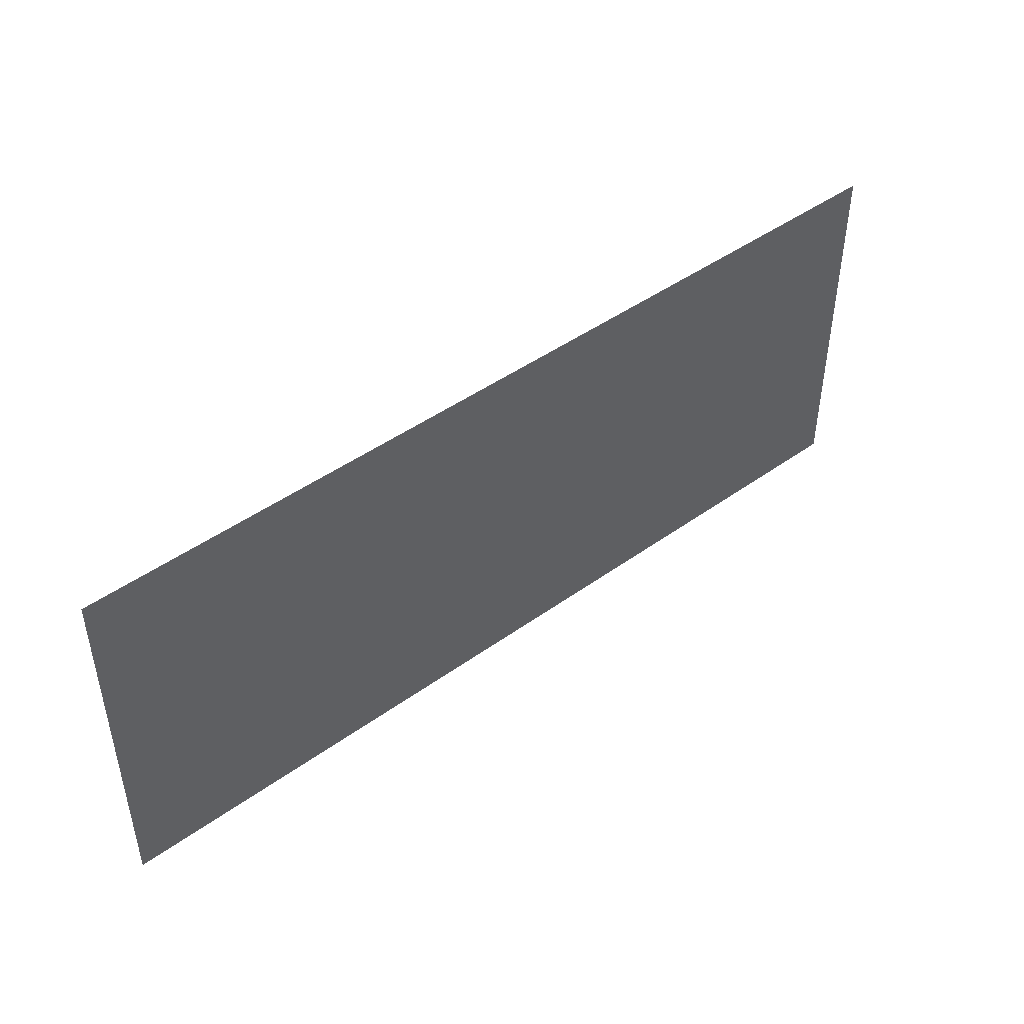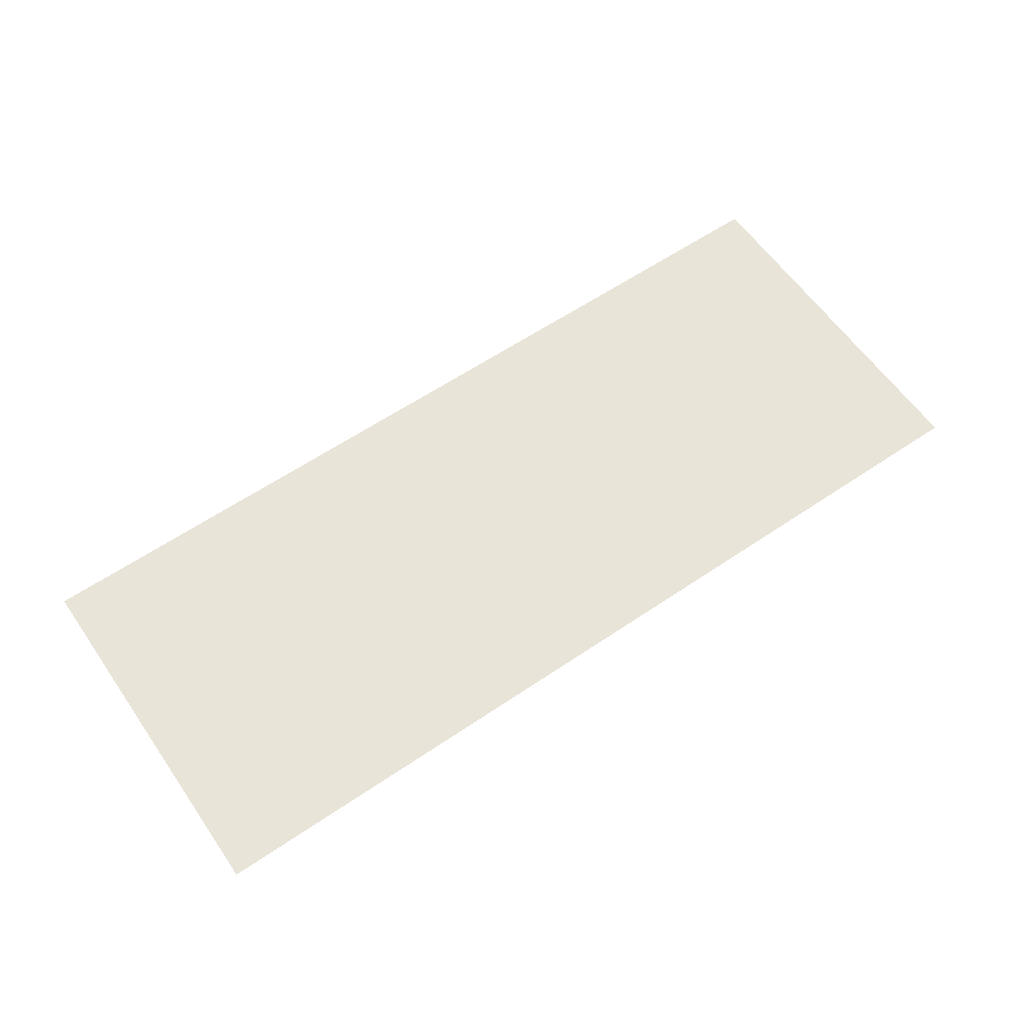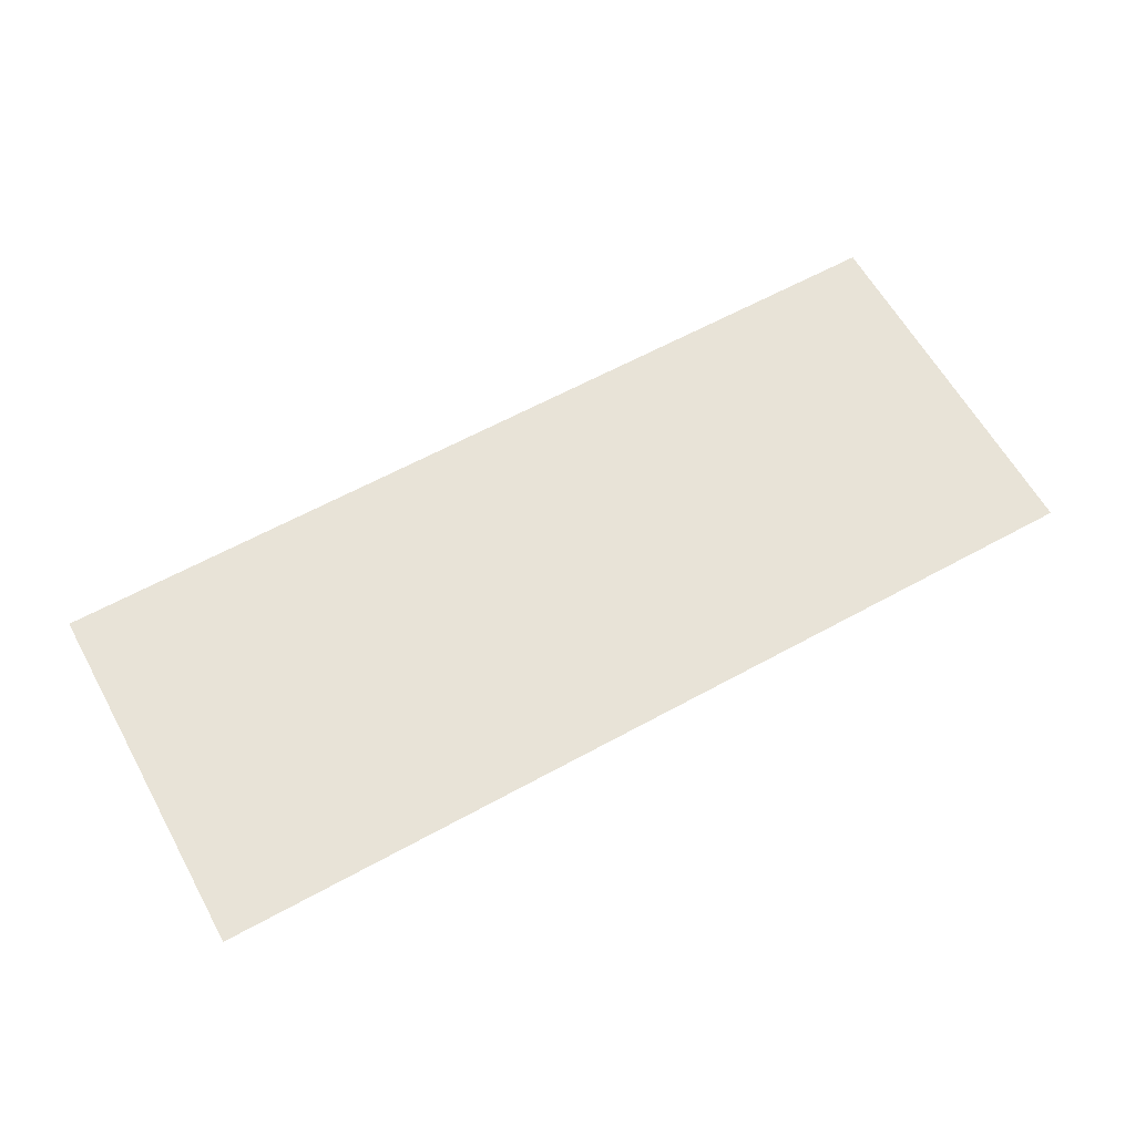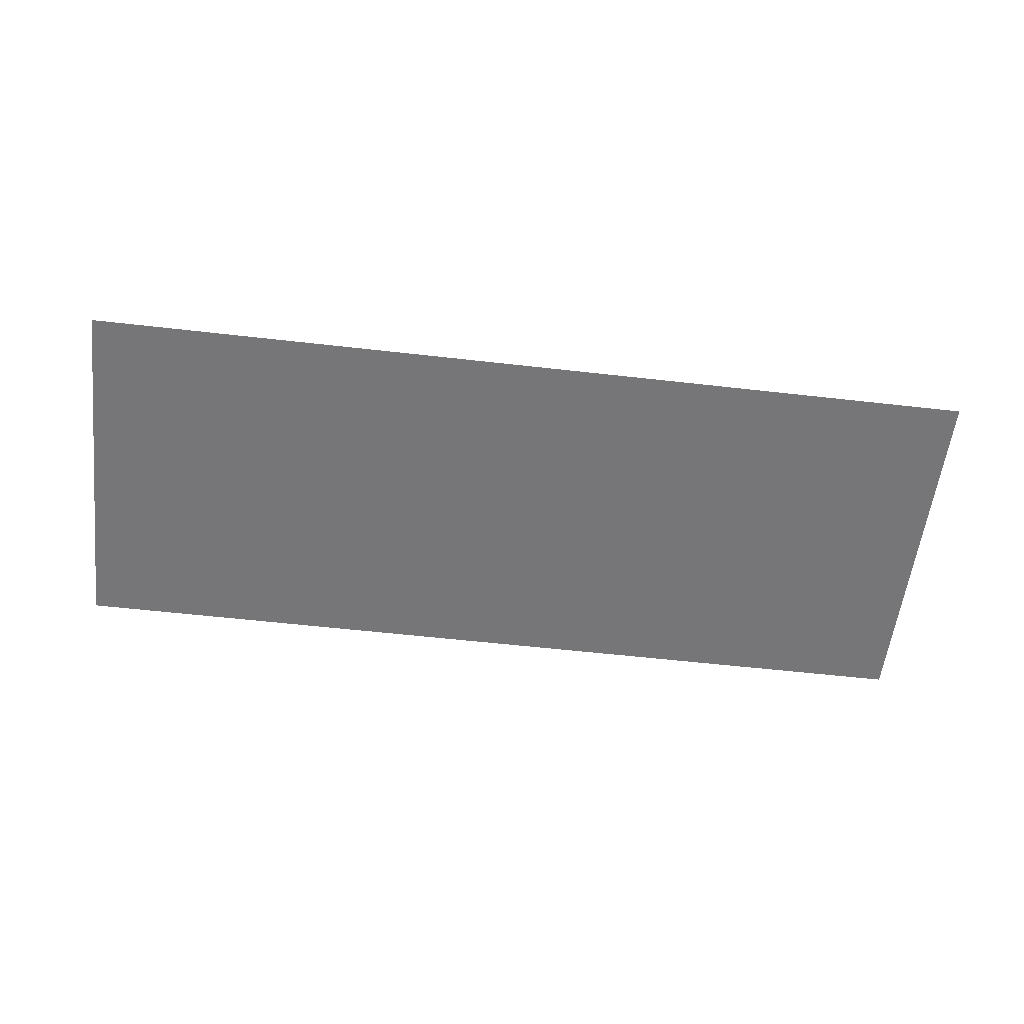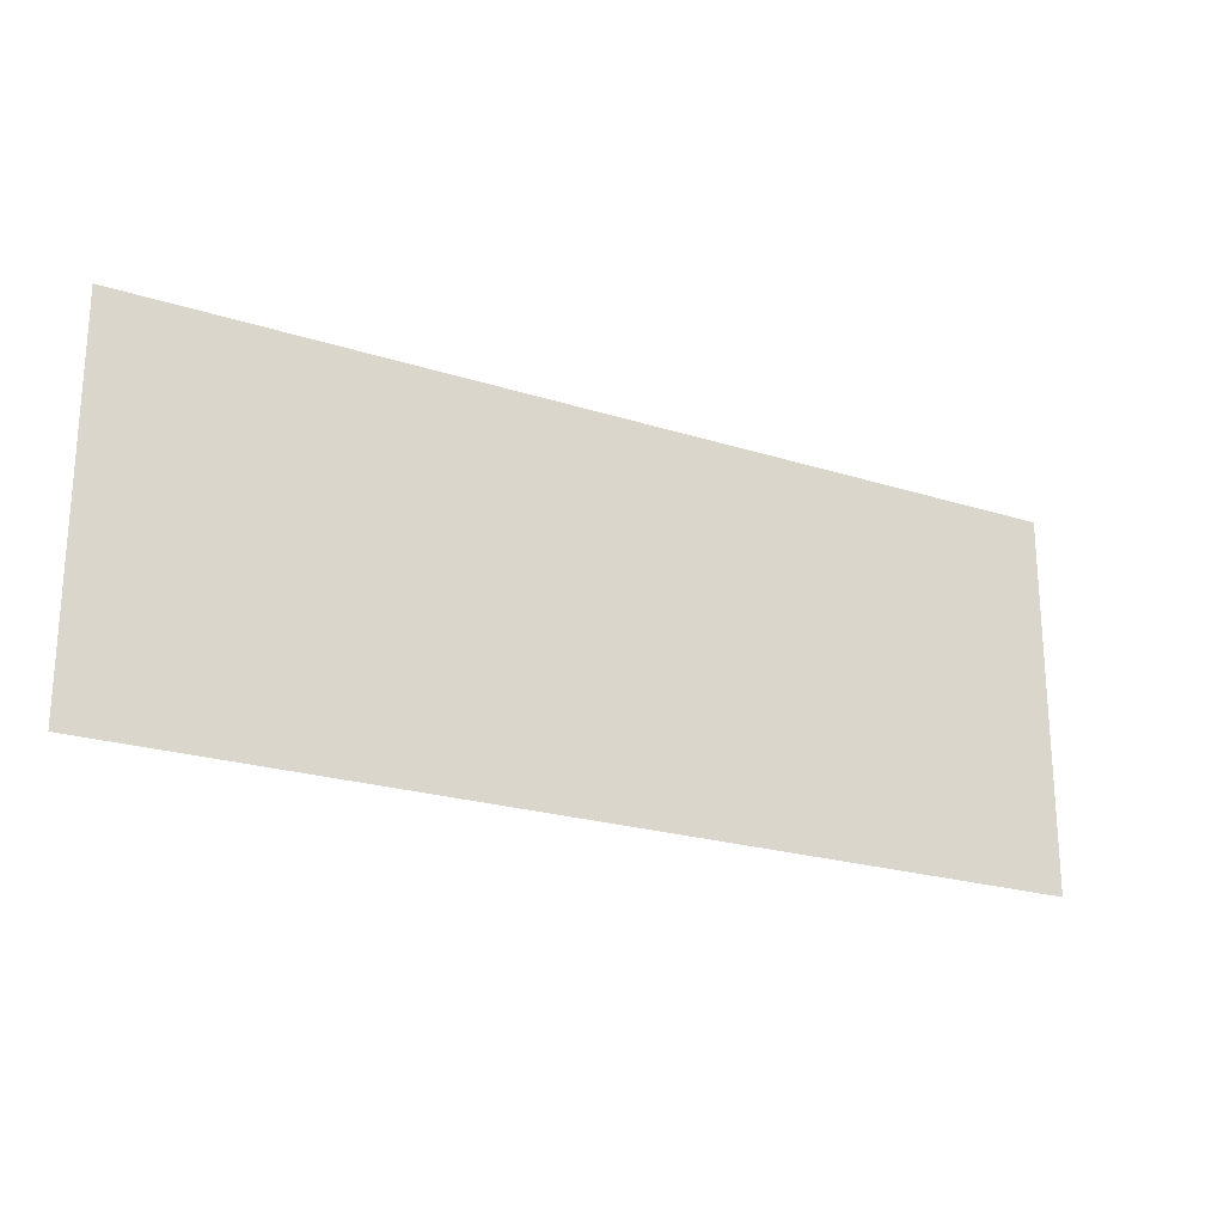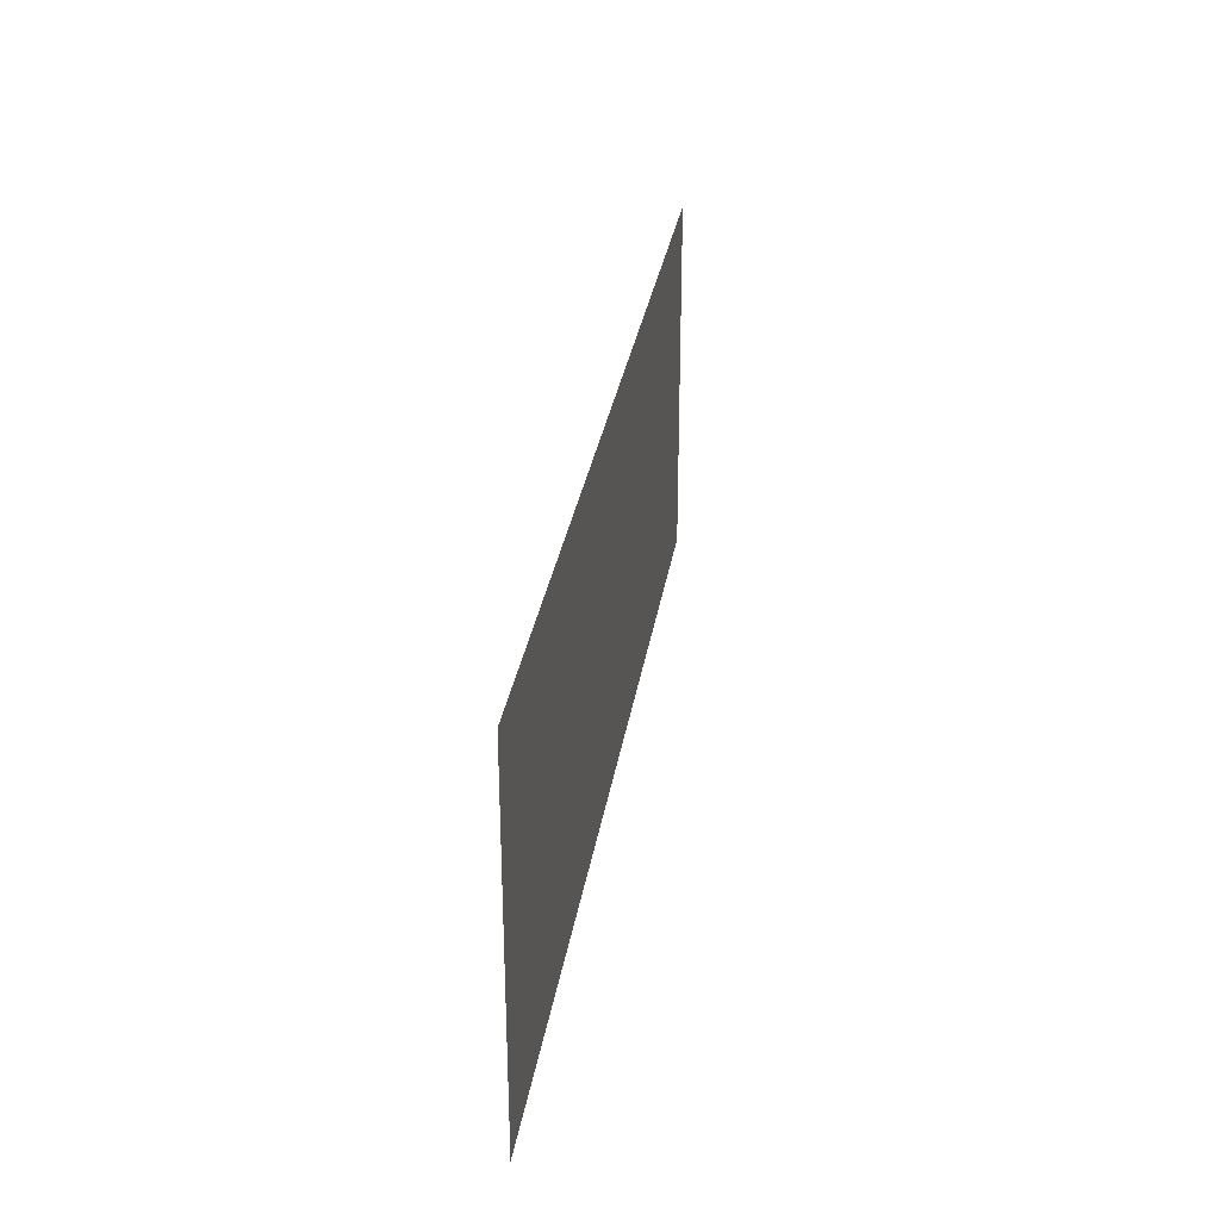
<metadata>
{"format":"obj","ext":"obj","renderer":"f3d","projection":"perspective","resolution":1024,"background":"white","views":[{"elev":45.4,"azim":-39.7,"up":"+Y"},{"elev":60.6,"azim":145.3,"up":"+Z"},{"elev":62.1,"azim":150.9,"up":"+Z"},{"elev":-56.9,"azim":-6.8,"up":"+Z"},{"elev":-22.4,"azim":151.1,"up":"+Y"},{"elev":30.7,"azim":-81.2,"up":"+Y"}]}
</metadata>
<code>
v -912 -960 0
v -960 -960 0
v -960 -912 0
v -912 -912 0
v -864 -960 0
v -912 -960 0
v -912 -912 0
v -864 -912 0
v -816 -960 0
v -864 -960 0
v -864 -912 0
v -816 -912 0
v -768 -960 0
v -816 -960 0
v -816 -912 0
v -768 -912 0
v -720 -960 0
v -768 -960 0
v -768 -912 0
v -720 -912 0
v -912 -912 0
v -960 -912 0
v -960 -864 0
v -912 -864 0
v -864 -912 0
v -912 -912 0
v -912 -864 0
v -864 -864 0
v -816 -912 0
v -864 -912 0
v -864 -864 0
v -816 -864 0
v -768 -912 0
v -816 -912 0
v -816 -864 0
v -768 -864 0
v -720 -912 0
v -768 -912 0
v -768 -864 0
v -720 -864 0
g Map3_mesh_0013
f 1 2 3 4
f 5 6 7 8
f 9 10 11 12
f 13 14 15 16
f 17 18 19 20
f 21 22 23 24
f 25 26 27 28
f 29 30 31 32
f 33 34 35 36
f 37 38 39 40

</code>
